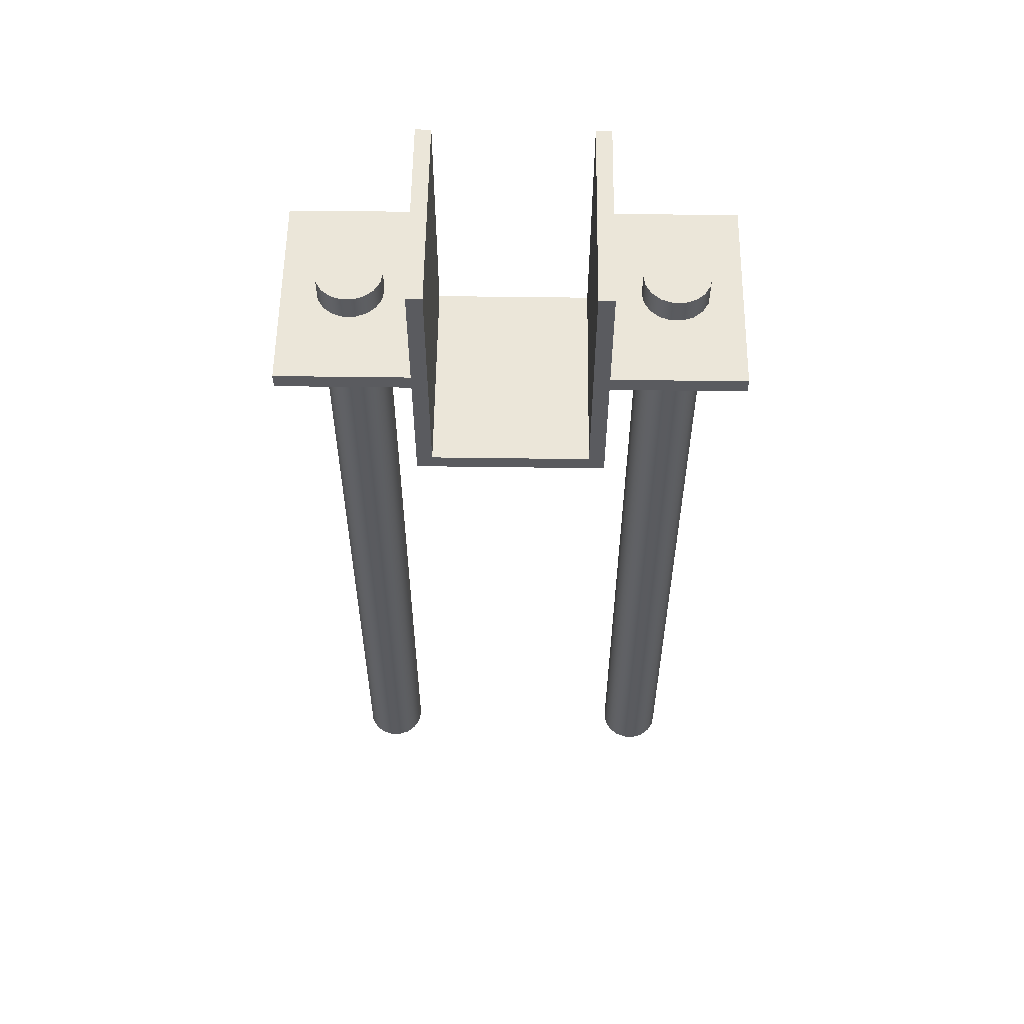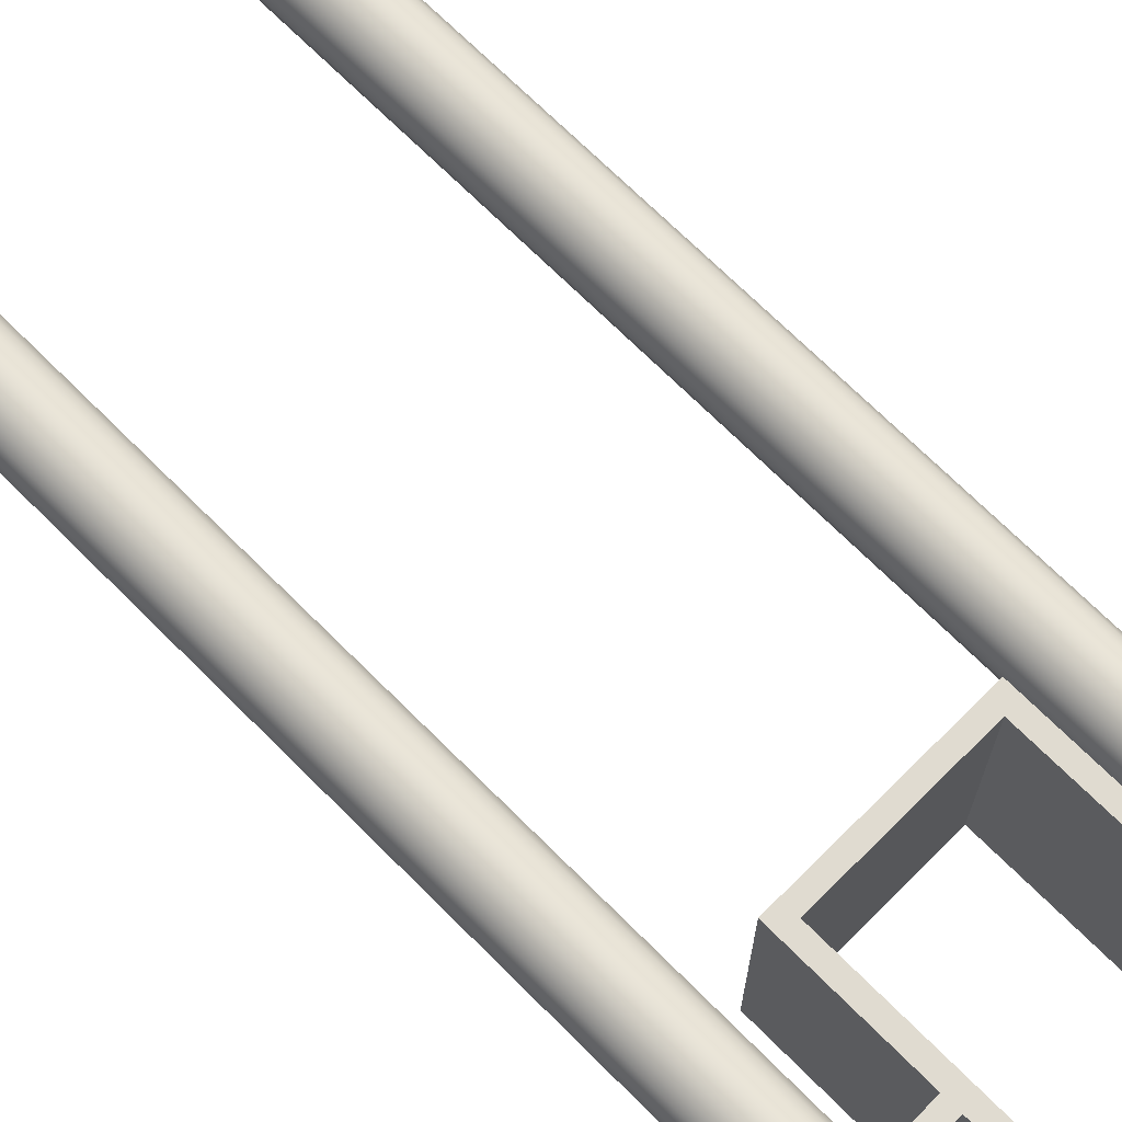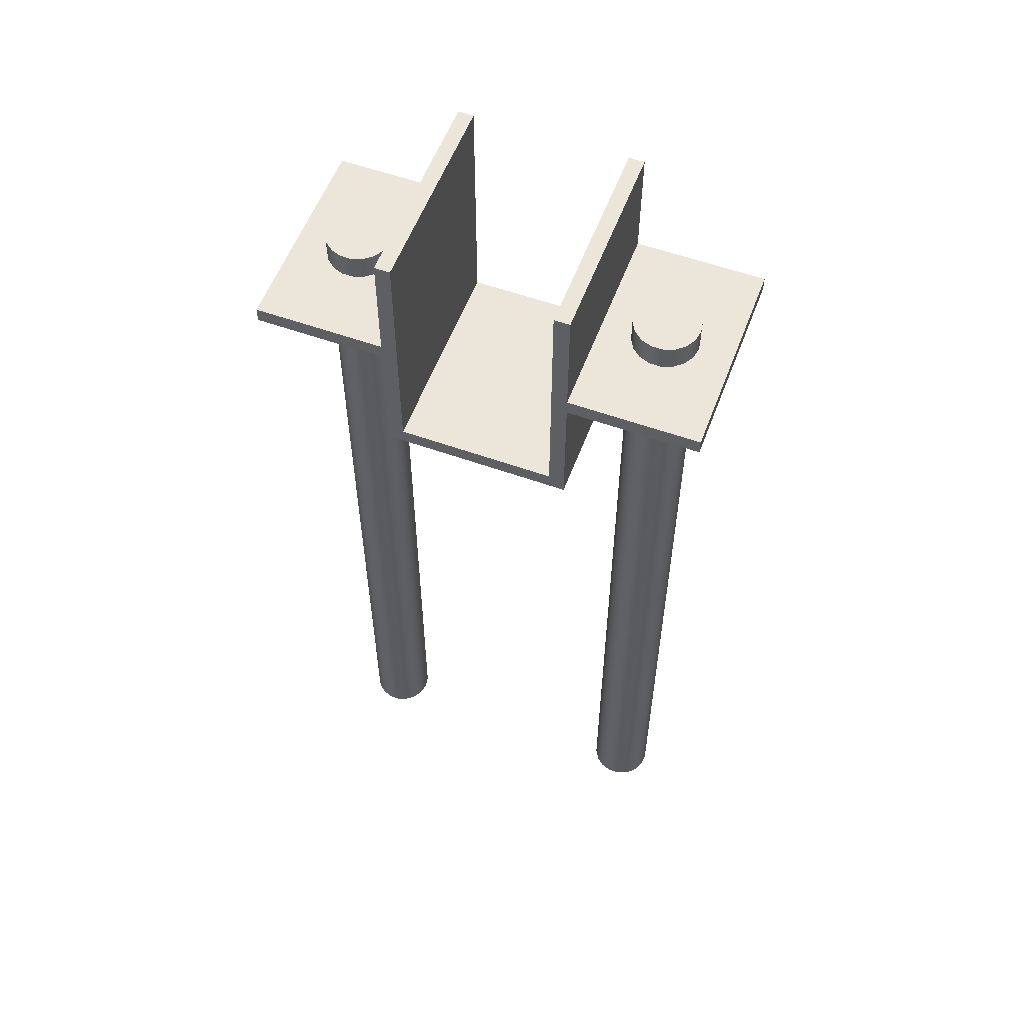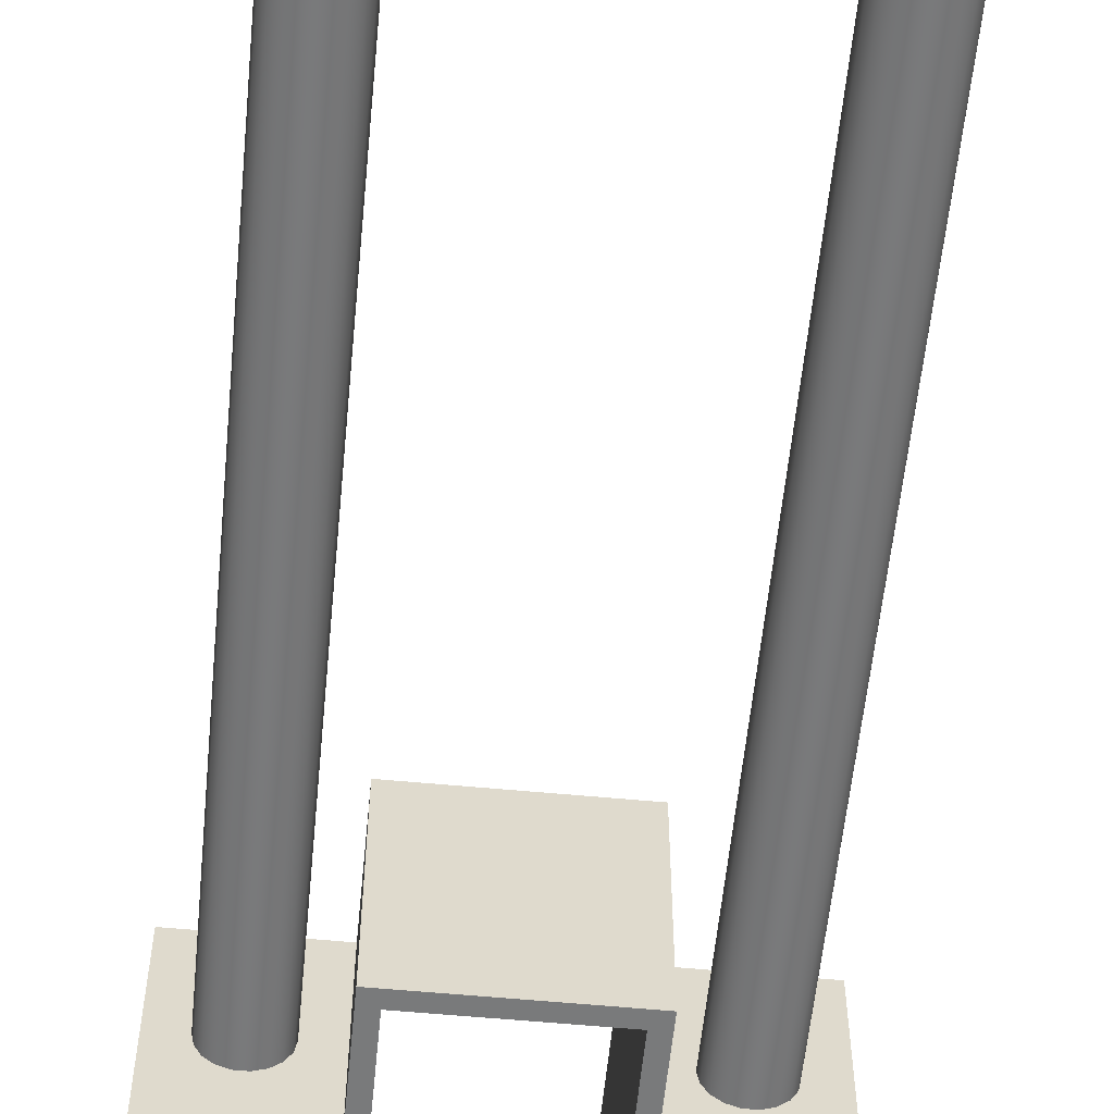
<metadata>
{"format":"obj","ext":"obj","renderer":"f3d","projection":"perspective","resolution":1024,"background":"white","views":[{"elev":56.6,"azim":0.8,"up":"+Z"},{"elev":70.0,"azim":-44.9,"up":"+Y"},{"elev":56.8,"azim":-159.5,"up":"+Z"},{"elev":-58.0,"azim":174.4,"up":"+Y"}]}
</metadata>
<code>
v -2.146 2.018 -14.5
v -2.107 1.8 -14.5
v -1.997 1.609 -14.5
v -1.828 1.468 -14.5
v -1.621 1.392 -14.5
v -1.4 1.392 -14.5
v -1.193 1.468 -14.5
v -1.024 1.609 -14.5
v -0.9139 1.8 -14.5
v -0.8756 2.018 -14.5
v -0.9139 2.235 -14.5
v -1.024 2.426 -14.5
v -1.193 2.568 -14.5
v -1.4 2.643 -14.5
v -1.621 2.643 -14.5
v -1.828 2.568 -14.5
v -1.997 2.426 -14.5
v -2.107 2.235 -14.5
v -2.146 2.018 2.2
v -2.107 2.235 2.2
v -1.997 2.426 2.2
v -1.828 2.568 2.2
v -1.621 2.643 2.2
v -1.4 2.643 2.2
v -1.193 2.568 2.2
v -1.024 2.426 2.2
v -0.9139 2.235 2.2
v -0.8756 2.018 2.2
v -0.9139 1.8 2.2
v -1.024 1.609 2.2
v -1.193 1.468 2.2
v -1.4 1.392 2.2
v -1.621 1.392 2.2
v -1.828 1.468 2.2
v -1.997 1.609 2.2
v -2.107 1.8 2.2
v -2.146 2.018 -14.5
v -2.146 2.018 2.2
v -2.146 2.018 3
v -2.107 2.235 3
v -1.997 2.426 3
v -1.828 2.568 3
v -1.621 2.643 3
v -1.4 2.643 3
v -1.193 2.568 3
v -1.024 2.426 3
v -0.9139 2.235 3
v -0.8756 2.018 3
v -0.9139 1.8 3
v -1.024 1.609 3
v -1.193 1.468 3
v -1.4 1.392 3
v -1.621 1.392 3
v -1.828 1.468 3
v -1.997 1.609 3
v -2.107 1.8 3
v -2.146 2.018 2.5
v -2.107 1.8 2.5
v -1.997 1.609 2.5
v -1.828 1.468 2.5
v -1.621 1.392 2.5
v -1.4 1.392 2.5
v -1.193 1.468 2.5
v -1.024 1.609 2.5
v -0.9139 1.8 2.5
v -0.8756 2.018 2.5
v -0.9139 2.235 2.5
v -1.024 2.426 2.5
v -1.193 2.568 2.5
v -1.4 2.643 2.5
v -1.621 2.643 2.5
v -1.828 2.568 2.5
v -1.997 2.426 2.5
v -2.107 2.235 2.5
v -2.146 2.018 2.5
v -2.146 2.018 3
v -2.146 2.018 -14.5
v -2.107 2.235 -14.5
v -1.997 2.426 -14.5
v -1.828 2.568 -14.5
v -1.621 2.643 -14.5
v -1.4 2.643 -14.5
v -1.193 2.568 -14.5
v -1.024 2.426 -14.5
v -0.9139 2.235 -14.5
v -0.8756 2.018 -14.5
v -0.9139 1.8 -14.5
v -1.024 1.609 -14.5
v -1.193 1.468 -14.5
v -1.4 1.392 -14.5
v -1.621 1.392 -14.5
v -1.828 1.468 -14.5
v -1.997 1.609 -14.5
v -2.107 1.8 -14.5
v -2.146 2.018 3
v -2.107 1.8 3
v -1.997 1.609 3
v -1.828 1.468 3
v -1.621 1.392 3
v -1.4 1.392 3
v -1.193 1.468 3
v -1.024 1.609 3
v -0.9139 1.8 3
v -0.8756 2.018 3
v -0.9139 2.235 3
v -1.024 2.426 3
v -1.193 2.568 3
v -1.4 2.643 3
v -1.621 2.643 3
v -1.828 2.568 3
v -1.997 2.426 3
v -2.107 2.235 3
v 3.915 2.018 3
v 3.953 2.235 3
v 4.064 2.426 3
v 4.233 2.568 3
v 4.44 2.643 3
v 4.66 2.643 3
v 4.867 2.568 3
v 5.036 2.426 3
v 5.147 2.235 3
v 5.185 2.018 3
v 5.147 1.8 3
v 5.036 1.609 3
v 4.867 1.468 3
v 4.66 1.392 3
v 4.44 1.392 3
v 4.233 1.468 3
v 4.064 1.609 3
v 3.953 1.8 3
v 3.915 2.018 2.5
v 3.953 1.8 2.5
v 4.064 1.609 2.5
v 4.233 1.468 2.5
v 4.44 1.392 2.5
v 4.66 1.392 2.5
v 4.867 1.468 2.5
v 5.036 1.609 2.5
v 5.147 1.8 2.5
v 5.185 2.018 2.5
v 5.147 2.235 2.5
v 5.036 2.426 2.5
v 4.867 2.568 2.5
v 4.66 2.643 2.5
v 4.44 2.643 2.5
v 4.233 2.568 2.5
v 4.064 2.426 2.5
v 3.953 2.235 2.5
v 3.915 2.018 2.5
v 3.915 2.018 3
v 3.915 2.018 -14.5
v 3.953 1.8 -14.5
v 4.064 1.609 -14.5
v 4.233 1.468 -14.5
v 4.44 1.392 -14.5
v 4.66 1.392 -14.5
v 4.867 1.468 -14.5
v 5.036 1.609 -14.5
v 5.147 1.8 -14.5
v 5.185 2.018 -14.5
v 5.147 2.235 -14.5
v 5.036 2.426 -14.5
v 4.867 2.568 -14.5
v 4.66 2.643 -14.5
v 4.44 2.643 -14.5
v 4.233 2.568 -14.5
v 4.064 2.426 -14.5
v 3.953 2.235 -14.5
v 3.915 2.018 2.2
v 3.953 2.235 2.2
v 4.064 2.426 2.2
v 4.233 2.568 2.2
v 4.44 2.643 2.2
v 4.66 2.643 2.2
v 4.867 2.568 2.2
v 5.036 2.426 2.2
v 5.147 2.235 2.2
v 5.185 2.018 2.2
v 5.147 1.8 2.2
v 5.036 1.609 2.2
v 4.867 1.468 2.2
v 4.66 1.392 2.2
v 4.44 1.392 2.2
v 4.233 1.468 2.2
v 4.064 1.609 2.2
v 3.953 1.8 2.2
v 3.915 2.018 -14.5
v 3.915 2.018 2.2
v 3.915 2.018 -14.5
v 3.953 2.235 -14.5
v 4.064 2.426 -14.5
v 4.233 2.568 -14.5
v 4.44 2.643 -14.5
v 4.66 2.643 -14.5
v 4.867 2.568 -14.5
v 5.036 2.426 -14.5
v 5.147 2.235 -14.5
v 5.185 2.018 -14.5
v 5.147 1.8 -14.5
v 5.036 1.609 -14.5
v 4.867 1.468 -14.5
v 4.66 1.392 -14.5
v 4.44 1.392 -14.5
v 4.233 1.468 -14.5
v 4.064 1.609 -14.5
v 3.953 1.8 -14.5
v 3.915 2.018 3
v 3.953 1.8 3
v 4.064 1.609 3
v 4.233 1.468 3
v 4.44 1.392 3
v 4.66 1.392 3
v 4.867 1.468 3
v 5.036 1.609 3
v 5.147 1.8 3
v 5.185 2.018 3
v 5.147 2.235 3
v 5.036 2.426 3
v 4.867 2.568 3
v 4.66 2.643 3
v 4.44 2.643 3
v 4.233 2.568 3
v 4.064 2.426 3
v 3.953 2.235 3
v 3.3 0 2.2
v 3.3 0 -0.3
v 3.3 4 -0.3
v 3.3 4 2.2
v 3.915 2.018 2.2
v 3.953 1.8 2.2
v 4.064 1.609 2.2
v 4.233 1.468 2.2
v 4.44 1.392 2.2
v 4.66 1.392 2.2
v 4.867 1.468 2.2
v 5.036 1.609 2.2
v 5.147 1.8 2.2
v 5.185 2.018 2.2
v 5.147 2.235 2.2
v 5.036 2.426 2.2
v 4.867 2.568 2.2
v 4.66 2.643 2.2
v 4.44 2.643 2.2
v 4.233 2.568 2.2
v 4.064 2.426 2.2
v 3.953 2.235 2.2
v 5.8 0 2.2
v 3.3 0 2.2
v 3.3 4 2.2
v 5.8 4 2.2
v 5.8 0 2.5
v 5.8 0 2.2
v 5.8 4 2.2
v 5.8 4 2.5
v 3.915 2.018 2.5
v 3.953 2.235 2.5
v 4.064 2.426 2.5
v 4.233 2.568 2.5
v 4.44 2.643 2.5
v 4.66 2.643 2.5
v 4.867 2.568 2.5
v 5.036 2.426 2.5
v 5.147 2.235 2.5
v 5.185 2.018 2.5
v 5.147 1.8 2.5
v 5.036 1.609 2.5
v 4.867 1.468 2.5
v 4.66 1.392 2.5
v 4.44 1.392 2.5
v 4.233 1.468 2.5
v 4.064 1.609 2.5
v 3.953 1.8 2.5
v 3.3 0 2.5
v 5.8 0 2.5
v 5.8 4 2.5
v 3.3 4 2.5
v 3.3 0 4.7
v 3.3 0 2.5
v 3.3 4 2.5
v 3.3 4 4.7
v 3 0 4.7
v 3.3 0 4.7
v 3.3 4 4.7
v 3 4 4.7
v 3 0 0
v 3 0 4.7
v 3 4 4.7
v 3 4 0
v 0 0 0
v 3 0 0
v 3 4 0
v 0 4 0
v 0 0 4.7
v 0 0 0
v 0 4 0
v 0 4 4.7
v -0.3 0 4.7
v 0 0 4.7
v 0 4 4.7
v -0.3 4 4.7
v -0.3 0 2.5
v -0.3 0 4.7
v -0.3 4 4.7
v -0.3 4 2.5
v -2.146 2.018 2.5
v -2.107 2.235 2.5
v -1.997 2.426 2.5
v -1.828 2.568 2.5
v -1.621 2.643 2.5
v -1.4 2.643 2.5
v -1.193 2.568 2.5
v -1.024 2.426 2.5
v -0.9139 2.235 2.5
v -0.8756 2.018 2.5
v -0.9139 1.8 2.5
v -1.024 1.609 2.5
v -1.193 1.468 2.5
v -1.4 1.392 2.5
v -1.621 1.392 2.5
v -1.828 1.468 2.5
v -1.997 1.609 2.5
v -2.107 1.8 2.5
v -2.8 0 2.5
v -0.3 0 2.5
v -0.3 4 2.5
v -2.8 4 2.5
v -2.8 0 2.2
v -2.8 0 2.5
v -2.8 4 2.5
v -2.8 4 2.2
v -2.146 2.018 2.2
v -2.107 1.8 2.2
v -1.997 1.609 2.2
v -1.828 1.468 2.2
v -1.621 1.392 2.2
v -1.4 1.392 2.2
v -1.193 1.468 2.2
v -1.024 1.609 2.2
v -0.9139 1.8 2.2
v -0.8756 2.018 2.2
v -0.9139 2.235 2.2
v -1.024 2.426 2.2
v -1.193 2.568 2.2
v -1.4 2.643 2.2
v -1.621 2.643 2.2
v -1.828 2.568 2.2
v -1.997 2.426 2.2
v -2.107 2.235 2.2
v -0.3 0 2.2
v -2.8 0 2.2
v -2.8 4 2.2
v -0.3 4 2.2
v -0.3 0 -0.3
v -0.3 0 2.2
v -0.3 4 2.2
v -0.3 4 -0.3
v 3.3 0 -0.3
v -0.3 0 -0.3
v -0.3 4 -0.3
v 3.3 4 -0.3
v 3.3 4 -0.3
v -0.3 4 -0.3
v -0.3 4 2.2
v -2.8 4 2.2
v -2.8 4 2.5
v -0.3 4 2.5
v -0.3 4 4.7
v 0 4 4.7
v 0 4 0
v 3 4 0
v 3 4 4.7
v 3.3 4 4.7
v 3.3 4 2.5
v 5.8 4 2.5
v 5.8 4 2.2
v 3.3 4 2.2
v -0.3 0 -0.3
v 3.3 0 -0.3
v 3.3 0 2.2
v 5.8 0 2.2
v 5.8 0 2.5
v 3.3 0 2.5
v 3.3 0 4.7
v 3 0 4.7
v 3 0 0
v 0 0 0
v 0 0 4.7
v -0.3 0 4.7
v -0.3 0 2.5
v -2.8 0 2.5
v -2.8 0 2.2
v -0.3 0 2.2
g be8c4a5c-e341-11ea-9e1c-54bf646e7e1f
f 2 36 1
f 1 36 38
f 37 19 18
f 18 19 20
f 18 20 17
f 17 20 21
f 17 21 16
f 16 21 22
f 16 22 15
f 15 22 23
f 15 23 14
f 14 23 24
f 14 24 13
f 13 24 25
f 13 25 12
f 12 25 26
f 12 26 11
f 11 26 27
f 11 27 10
f 10 27 28
f 10 28 9
f 9 28 29
f 9 29 8
f 8 29 30
f 8 30 7
f 7 30 31
f 7 31 6
f 6 31 32
f 6 32 5
f 5 32 33
f 5 33 4
f 4 33 34
f 4 34 3
f 3 34 35
f 3 35 2
f 2 35 36
g be8ce6c0-e341-11ea-8080-54bf646e7e1f
f 40 74 39
f 39 74 75
f 76 57 56
f 56 57 58
f 56 58 55
f 55 58 59
f 55 59 54
f 54 59 60
f 54 60 53
f 53 60 61
f 53 61 52
f 52 61 62
f 52 62 51
f 51 62 63
f 51 63 50
f 50 63 64
f 50 64 49
f 49 64 65
f 49 65 48
f 48 65 66
f 48 66 47
f 47 66 67
f 47 67 46
f 46 67 68
f 46 68 45
f 45 68 69
f 45 69 44
f 44 69 70
f 44 70 43
f 43 70 71
f 43 71 42
f 42 71 72
f 42 72 41
f 41 72 73
f 41 73 40
f 40 73 74
g be8d82f4-e341-11ea-87d5-54bf646e7e1f
f 78 85 77
f 77 85 86
f 77 86 94
f 94 86 87
f 94 87 93
f 93 87 88
f 93 88 92
f 92 88 89
f 92 89 91
f 91 89 90
f 85 78 84
f 84 78 79
f 84 79 83
f 83 79 80
f 83 80 82
f 82 80 81
g be8e1f18-e341-11ea-a4e5-54bf646e7e1f
f 96 103 95
f 95 103 104
f 95 104 112
f 112 104 105
f 112 105 111
f 111 105 106
f 111 106 110
f 110 106 107
f 110 107 109
f 109 107 108
f 103 96 102
f 102 96 97
f 102 97 101
f 101 97 98
f 101 98 100
f 100 98 99
g be8ebb7a-e341-11ea-a68e-54bf646e7e1f
f 114 148 113
f 113 148 149
f 150 131 130
f 130 131 132
f 130 132 129
f 129 132 133
f 129 133 128
f 128 133 134
f 128 134 127
f 127 134 135
f 127 135 126
f 126 135 136
f 126 136 125
f 125 136 137
f 125 137 124
f 124 137 138
f 124 138 123
f 123 138 139
f 123 139 122
f 122 139 140
f 122 140 121
f 121 140 141
f 121 141 120
f 120 141 142
f 120 142 119
f 119 142 143
f 119 143 118
f 118 143 144
f 118 144 117
f 117 144 145
f 117 145 116
f 116 145 146
f 116 146 115
f 115 146 147
f 115 147 114
f 114 147 148
g be8f7eb8-e341-11ea-8449-54bf646e7e1f
f 152 186 151
f 151 186 188
f 187 169 168
f 168 169 170
f 168 170 167
f 167 170 171
f 167 171 166
f 166 171 172
f 166 172 165
f 165 172 173
f 165 173 164
f 164 173 174
f 164 174 163
f 163 174 175
f 163 175 162
f 162 175 176
f 162 176 161
f 161 176 177
f 161 177 160
f 160 177 178
f 160 178 159
f 159 178 179
f 159 179 158
f 158 179 180
f 158 180 157
f 157 180 181
f 157 181 156
f 156 181 182
f 156 182 155
f 155 182 183
f 155 183 154
f 154 183 184
f 154 184 153
f 153 184 185
f 153 185 152
f 152 185 186
g be901b08-e341-11ea-b248-54bf646e7e1f
f 190 197 189
f 189 197 198
f 189 198 206
f 206 198 199
f 206 199 205
f 205 199 200
f 205 200 204
f 204 200 201
f 204 201 203
f 203 201 202
f 197 190 196
f 196 190 191
f 196 191 195
f 195 191 192
f 195 192 194
f 194 192 193
g be90de52-e341-11ea-8273-54bf646e7e1f
f 208 215 207
f 207 215 216
f 207 216 224
f 224 216 217
f 224 217 223
f 223 217 218
f 223 218 222
f 222 218 219
f 222 219 221
f 221 219 220
f 215 208 214
f 214 208 209
f 214 209 213
f 213 209 210
f 213 210 212
f 212 210 211
g be54e50a-e341-11ea-b203-54bf646e7e1f
f 225 226 228
f 228 226 227
g be550c1a-e341-11ea-aaf9-54bf646e7e1f
f 230 248 229
f 229 248 249
f 229 249 246
f 246 249 245
f 245 249 244
f 244 249 243
f 243 249 250
f 243 250 242
f 242 250 241
f 241 250 240
f 240 250 239
f 239 250 238
f 238 250 247
f 238 247 237
f 237 247 236
f 236 247 235
f 235 247 234
f 234 247 248
f 234 248 233
f 233 248 232
f 232 248 231
f 231 248 230
g be555a3a-e341-11ea-8f48-54bf646e7e1f
f 251 252 254
f 254 252 253
g be55814c-e341-11ea-82a1-54bf646e7e1f
f 256 276 255
f 255 276 273
f 255 273 272
f 272 273 271
f 271 273 270
f 270 273 269
f 269 273 274
f 269 274 268
f 268 274 267
f 267 274 266
f 266 274 265
f 265 274 264
f 264 274 275
f 264 275 263
f 263 275 262
f 262 275 261
f 261 275 260
f 260 275 276
f 260 276 259
f 259 276 258
f 258 276 257
f 257 276 256
g be55cf6e-e341-11ea-8219-54bf646e7e1f
f 277 278 280
f 280 278 279
g be55f686-e341-11ea-86ff-54bf646e7e1f
f 281 282 284
f 284 282 283
g be5644a6-e341-11ea-b512-54bf646e7e1f
f 285 286 288
f 288 286 287
g be5692c6-e341-11ea-8ff9-54bf646e7e1f
f 289 290 292
f 292 290 291
g be56b9dc-e341-11ea-a2cf-54bf646e7e1f
f 293 294 296
f 296 294 295
g be5707fa-e341-11ea-9940-54bf646e7e1f
f 297 298 300
f 300 298 299
g be57560a-e341-11ea-862c-54bf646e7e1f
f 301 302 304
f 304 302 303
g be57a428-e341-11ea-b746-54bf646e7e1f
f 306 326 305
f 305 326 323
f 305 323 322
f 322 323 321
f 321 323 320
f 320 323 319
f 319 323 324
f 319 324 318
f 318 324 317
f 317 324 316
f 316 324 315
f 315 324 314
f 314 324 325
f 314 325 313
f 313 325 312
f 312 325 311
f 311 325 310
f 310 325 309
f 309 325 326
f 309 326 308
f 308 326 307
f 307 326 306
g be581964-e341-11ea-8f1b-54bf646e7e1f
f 327 328 330
f 330 328 329
g be586786-e341-11ea-ab3b-54bf646e7e1f
f 332 350 331
f 331 350 351
f 331 351 348
f 348 351 347
f 347 351 346
f 346 351 345
f 345 351 352
f 345 352 344
f 344 352 343
f 343 352 342
f 342 352 341
f 341 352 340
f 340 352 349
f 340 349 339
f 339 349 338
f 338 349 337
f 337 349 336
f 336 349 335
f 335 349 350
f 335 350 334
f 334 350 333
f 333 350 332
g be58b5a2-e341-11ea-8fd5-54bf646e7e1f
f 353 354 356
f 356 354 355
g be592ad4-e341-11ea-aff5-54bf646e7e1f
f 357 358 360
f 360 358 359
g be59a00c-e341-11ea-aa97-54bf646e7e1f
f 362 369 361
f 361 369 370
f 361 370 376
f 376 370 371
f 376 371 373
f 373 371 372
f 362 363 369
f 369 363 366
f 369 366 368
f 368 366 367
f 364 365 363
f 363 365 366
f 374 375 373
f 373 375 376
g be5a1534-e341-11ea-b15d-54bf646e7e1f
f 392 377 386
f 386 377 378
f 386 378 385
f 385 378 379
f 385 379 384
f 384 379 382
f 384 382 383
f 379 380 382
f 382 380 381
f 386 387 392
f 392 387 389
f 392 389 390
f 387 388 389
f 390 391 392

</code>
